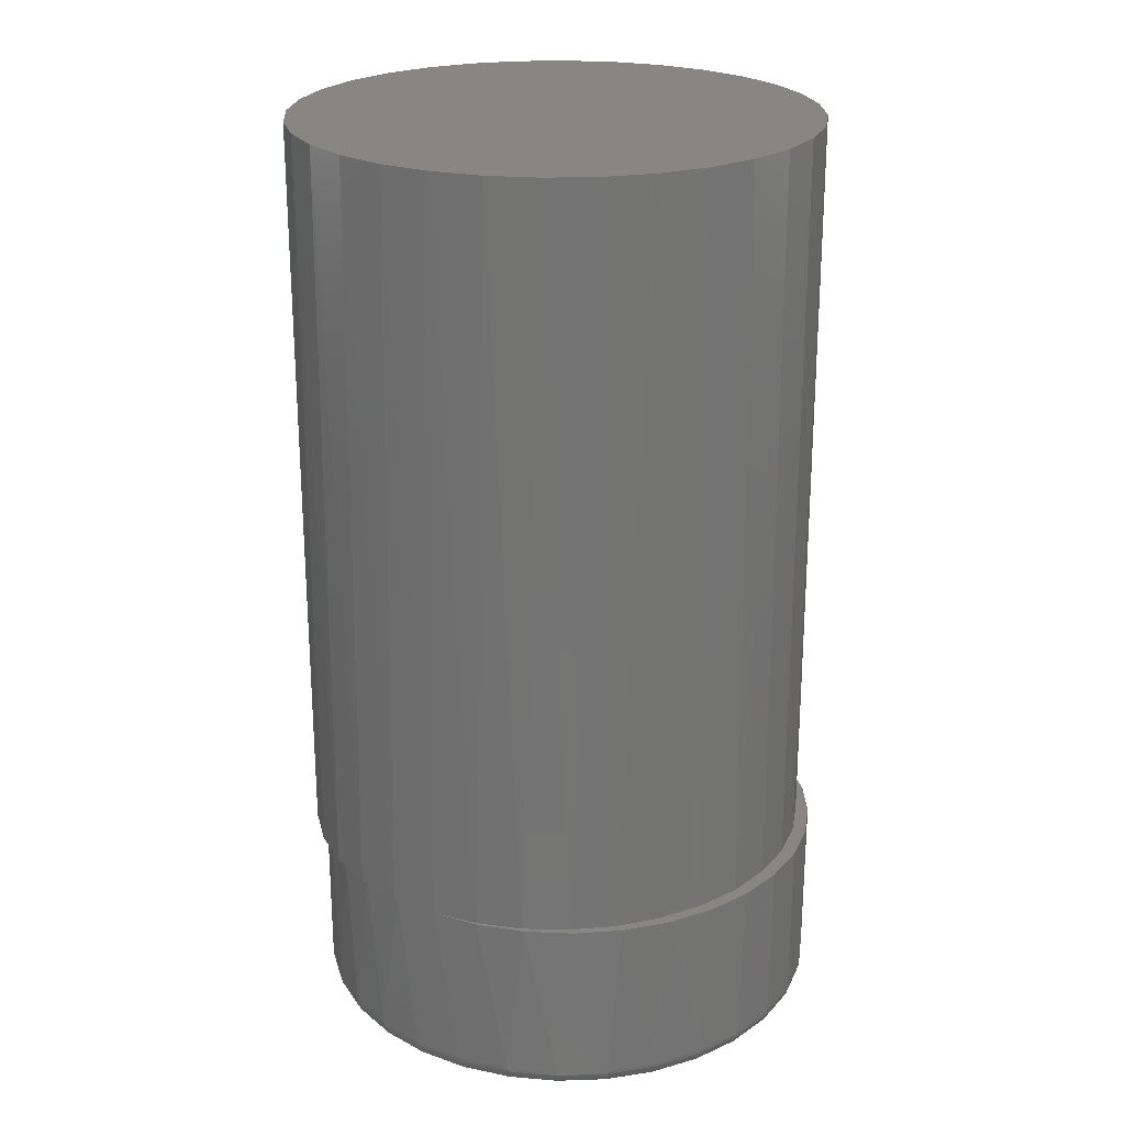
<metadata>
{"format":"stl","ext":"stl","renderer":"f3d","projection":"perspective","resolution":1024,"background":"white","views":[{"elev":23.5,"azim":24.9,"up":"+Z"}]}
</metadata>
<code>
# stl→obj: 386 verts, 768 faces
v -0.04949 0.2001 0.1484
v -0.05091 0.2017 0.1484
v -0.01201 0.2076 0.1484
v -0.08802 0.1886 0.1484
v -0.08498 0.186 0.1484
v -0.122 0.1688 0.1484
v -0.1173 0.1656 0.1484
v -0.1516 0.1429 0.1484
v -0.1454 0.1397 0.1484
v -0.1758 0.1119 0.1484
v -0.1682 0.1091 0.1484
v -0.1938 0.07693 0.1484
v -0.1851 0.07482 0.1484
v -0.2048 0.03916 0.1484
v -0.1955 0.03805 0.1484
v -0.2048 -0.03916 0.1484
v -0.1955 -0.03805 0.1484
v -0.1851 -0.07482 0.1484
v -0.1938 -0.07693 0.1484
v -0.1682 -0.1091 0.1484
v -0.1758 -0.1119 0.1484
v -0.1454 -0.1397 0.1484
v -0.1516 -0.1429 0.1484
v -0.1173 -0.1656 0.1484
v -0.122 -0.1688 0.1484
v -0.08498 -0.186 0.1484
v -0.08802 -0.1886 0.1484
v -0.04949 -0.2001 0.1484
v -0.05091 -0.2017 0.1484
v -0.01201 -0.2076 0.1484
v -0.2086 2.546e-17 0.1484
v -0.199 2.556e-17 0.1484
v 0.02546 0.2062 0.1484
v 0.02678 0.208 0.1484
v 0.06497 0.2013 0.1484
v 0.06208 0.1982 0.1484
v 0.1013 0.1876 0.1484
v 0.09667 0.1837 0.1484
v 0.1344 0.1674 0.1484
v 0.1281 0.1632 0.1484
v 0.1632 0.1414 0.1484
v 0.1553 0.1375 0.1484
v 0.1867 0.1106 0.1484
v 0.1775 0.1072 0.1484
v 0.2041 0.07591 0.1484
v 0.1938 0.07347 0.1484
v 0.2041 -0.07591 0.1484
v 0.1775 -0.1072 0.1484
v 0.1867 -0.1106 0.1484
v 0.1553 -0.1375 0.1484
v 0.1632 -0.1414 0.1484
v 0.1281 -0.1632 0.1484
v 0.1344 -0.1674 0.1484
v 0.09667 -0.1837 0.1484
v 0.1013 -0.1876 0.1484
v 0.06208 -0.1982 0.1484
v 0.06497 -0.2013 0.1484
v 0.02546 -0.2062 0.1484
v 0.02678 -0.208 0.1484
v 0.2148 0.03862 0.1484
v 0.2039 0.03734 0.1484
v 0.2184 0 0.1484
v 0.2072 0 0.1484
v 0.2148 -0.03862 0.1484
v 0.2039 -0.03734 0.1484
v 0.1938 -0.07347 0.1484
v 0.2144 -0.04072 0.01562
v 0.2025 -0.07987 0.01562
v 0.1832 -0.116 0.01562
v 0.1573 -0.1476 0.01562
v 0.1257 -0.1735 0.01562
v 0.08958 -0.1928 0.01562
v 0.05042 -0.2047 0.01562
v 0.009704 -0.2087 0.01562
v -0.07017 -0.1928 0.01562
v -0.03101 -0.2047 0.01562
v -0.1063 -0.1735 0.01562
v -0.1379 -0.1476 0.01562
v -0.1638 -0.116 0.01562
v -0.1831 -0.07987 0.01562
v -0.195 -0.04072 0.01562
v 0.2184 -2.365e-16 0.01562
v -0.199 2.556e-17 0.01562
v -0.195 0.04072 0.01562
v -0.1831 0.07987 0.01562
v -0.1638 0.116 0.01562
v -0.1379 0.1476 0.01562
v -0.1063 0.1735 0.01562
v -0.07017 0.1928 0.01562
v -0.03101 0.2047 0.01562
v 0.05042 0.2047 0.01562
v 0.009704 0.2087 0.01562
v 0.08958 0.1928 0.01562
v 0.1257 0.1735 0.01562
v 0.1573 0.1476 0.01562
v 0.1832 0.116 0.01562
v 0.2025 0.07987 0.01562
v 0.2144 0.04072 0.01562
v 0.2032 -0.04056 0.75
v 0.1914 -0.07956 0.75
v 0.1722 -0.1155 0.75
v 0.1463 -0.147 0.75
v 0.1148 -0.1729 0.75
v 0.0789 -0.1921 0.75
v 0.0399 -0.2039 0.75
v -0.0006579 -0.2079 0.75
v -0.04122 -0.2039 0.75
v -0.08022 -0.1921 0.75
v -0.1162 -0.1729 0.75
v -0.1477 -0.147 0.75
v -0.1735 -0.1155 0.75
v -0.1927 -0.07956 0.75
v -0.2046 -0.04056 0.75
v 0.2072 0 0.75
v -0.2086 2.546e-17 0.75
v -0.2046 0.04056 0.75
v -0.1927 0.07956 0.75
v -0.1735 0.1155 0.75
v -0.1477 0.147 0.75
v -0.1162 0.1729 0.75
v -0.08022 0.1921 0.75
v -0.04122 0.2039 0.75
v -0.0006579 0.2079 0.75
v 0.0399 0.2039 0.75
v 0.0789 0.1921 0.75
v 0.1148 0.1729 0.75
v 0.1463 0.147 0.75
v 0.1722 0.1155 0.75
v 0.1914 0.07956 0.75
v 0.2032 0.04056 0.75
v 0.009704 0.1931 0
v 0.04737 0.1894 0
v -0.02797 0.1894 0
v -0.06419 0.1784 0
v 0.0836 0.1784 0
v 0.04737 -0.1894 0
v -0.02797 -0.1894 0
v 0.0836 -0.1784 0
v 0.009704 -0.1931 0
v -0.06419 -0.1784 0
v -0.09757 -0.1606 0
v 0.117 -0.1606 0
v -0.1268 -0.1365 0
v 0.1462 -0.1365 0
v -0.1508 -0.1073 0
v 0.1703 -0.1073 0
v -0.1687 -0.07389 0
v 0.1881 -0.07389 0
v -0.1797 -0.03767 0
v 0.1991 -0.03767 0
v -0.1834 -4.75e-17 0
v 0.2028 -3.269e-17 0
v -0.1797 0.03767 0
v 0.1991 0.03767 0
v -0.1687 0.07389 0
v 0.1881 0.07389 0
v -0.1508 0.1073 0
v 0.1703 0.1073 0
v -0.1268 0.1365 0
v 0.1462 0.1365 0
v -0.09757 0.1606 0
v 0.117 0.1606 0
v 0.2181 0 0.01258
v 0.2141 -0.04066 0.01258
v 0.2172 0 0.009646
v 0.2132 -0.04049 0.009646
v 0.2158 0 0.006944
v 0.2118 -0.0402 0.006944
v 0.2138 0 0.004576
v 0.2099 -0.03983 0.004576
v 0.2115 0 0.002633
v 0.2076 -0.03936 0.002633
v 0.2088 0 0.001189
v 0.205 -0.03884 0.001189
v 0.2058 0 0.0003002
v 0.2021 -0.03827 0.0003002
v -0.1947 -0.04066 0.01258
v -0.1987 -1.388e-17 0.01258
v -0.1938 -0.04049 0.009646
v -0.1978 -2.776e-17 0.009646
v -0.1924 -0.0402 0.006944
v -0.1964 -2.776e-17 0.006944
v -0.1905 -0.03983 0.004576
v -0.1944 -2.776e-17 0.004576
v -0.1882 -0.03936 0.002633
v -0.1921 -1.388e-17 0.002633
v -0.1855 -0.03884 0.001189
v -0.1894 -2.776e-17 0.001189
v -0.1827 -0.03827 0.0003002
v -0.1864 -1.388e-17 0.0003002
v -0.1828 -0.07976 0.01258
v -0.182 -0.07942 0.009646
v -0.1807 -0.07886 0.006944
v -0.1789 -0.07812 0.004576
v -0.1767 -0.07722 0.002633
v -0.1742 -0.07618 0.001189
v -0.1715 -0.07506 0.0003002
v -0.1636 -0.1158 0.01258
v -0.1628 -0.1153 0.009646
v -0.1616 -0.1145 0.006944
v -0.16 -0.1134 0.004576
v -0.1581 -0.1121 0.002633
v -0.1558 -0.1106 0.001189
v -0.1534 -0.109 0.0003002
v -0.1377 -0.1474 0.01258
v -0.137 -0.1467 0.009646
v -0.136 -0.1457 0.006944
v -0.1346 -0.1443 0.004576
v -0.133 -0.1427 0.002633
v -0.1311 -0.1408 0.001189
v -0.129 -0.1387 0.0003002
v -0.1061 -0.1733 0.01258
v -0.1056 -0.1726 0.009646
v -0.1048 -0.1714 0.006944
v -0.1037 -0.1697 0.004576
v -0.1024 -0.1678 0.002633
v -0.1009 -0.1655 0.001189
v -0.09927 -0.1631 0.0003002
v -0.07005 -0.1926 0.01258
v -0.06971 -0.1917 0.009646
v -0.06916 -0.1904 0.006944
v -0.06842 -0.1886 0.004576
v -0.06751 -0.1864 0.002633
v -0.06648 -0.1839 0.001189
v -0.06536 -0.1812 0.0003002
v -0.03096 -0.2044 0.01258
v -0.03078 -0.2035 0.009646
v -0.0305 -0.2021 0.006944
v -0.03012 -0.2002 0.004576
v -0.02966 -0.1979 0.002633
v -0.02913 -0.1952 0.001189
v -0.02856 -0.1924 0.0003002
v 0.009704 -0.2084 0.01258
v 0.009704 -0.2075 0.009646
v 0.009704 -0.2061 0.006944
v 0.009704 -0.2041 0.004576
v 0.009704 -0.2018 0.002633
v 0.009704 -0.1991 0.001189
v 0.009704 -0.1961 0.0003002
v 0.05036 -0.2044 0.01258
v 0.05019 -0.2035 0.009646
v 0.04991 -0.2021 0.006944
v 0.04953 -0.2002 0.004576
v 0.04907 -0.1979 0.002633
v 0.04854 -0.1952 0.001189
v 0.04797 -0.1924 0.0003002
v 0.08946 -0.1926 0.01258
v 0.08912 -0.1917 0.009646
v 0.08857 -0.1904 0.006944
v 0.08783 -0.1886 0.004576
v 0.08692 -0.1864 0.002633
v 0.08589 -0.1839 0.001189
v 0.08476 -0.1812 0.0003002
v 0.1255 -0.1733 0.01258
v 0.125 -0.1726 0.009646
v 0.1242 -0.1714 0.006944
v 0.1231 -0.1697 0.004576
v 0.1218 -0.1678 0.002633
v 0.1203 -0.1655 0.001189
v 0.1187 -0.1631 0.0003002
v 0.1571 -0.1474 0.01258
v 0.1564 -0.1467 0.009646
v 0.1554 -0.1457 0.006944
v 0.1541 -0.1443 0.004576
v 0.1524 -0.1427 0.002633
v 0.1505 -0.1408 0.001189
v 0.1484 -0.1387 0.0003002
v 0.183 -0.1158 0.01258
v 0.1823 -0.1153 0.009646
v 0.1811 -0.1145 0.006944
v 0.1794 -0.1134 0.004576
v 0.1775 -0.1121 0.002633
v 0.1752 -0.1106 0.001189
v 0.1728 -0.109 0.0003002
v 0.2023 -0.07976 0.01258
v 0.2014 -0.07942 0.009646
v 0.2001 -0.07886 0.006944
v 0.1983 -0.07812 0.004576
v 0.1961 -0.07722 0.002633
v 0.1936 -0.07618 0.001189
v 0.1909 -0.07506 0.0003002
v -0.1947 0.04066 0.01258
v -0.1938 0.04049 0.009646
v -0.1924 0.0402 0.006944
v -0.1905 0.03983 0.004576
v -0.1882 0.03936 0.002633
v -0.1855 0.03884 0.001189
v -0.1827 0.03827 0.0003002
v 0.2141 0.04066 0.01258
v 0.2132 0.04049 0.009646
v 0.2118 0.0402 0.006944
v 0.2099 0.03983 0.004576
v 0.2076 0.03936 0.002633
v 0.205 0.03884 0.001189
v 0.2021 0.03827 0.0003002
v 0.2023 0.07976 0.01258
v 0.2014 0.07942 0.009646
v 0.2001 0.07886 0.006944
v 0.1983 0.07812 0.004576
v 0.1961 0.07722 0.002633
v 0.1936 0.07618 0.001189
v 0.1909 0.07506 0.0003002
v 0.183 0.1158 0.01258
v 0.1823 0.1153 0.009646
v 0.1811 0.1145 0.006944
v 0.1794 0.1134 0.004576
v 0.1775 0.1121 0.002633
v 0.1752 0.1106 0.001189
v 0.1728 0.109 0.0003002
v 0.1571 0.1474 0.01258
v 0.1564 0.1467 0.009646
v 0.1554 0.1457 0.006944
v 0.1541 0.1443 0.004576
v 0.1524 0.1427 0.002633
v 0.1505 0.1408 0.001189
v 0.1484 0.1387 0.0003002
v 0.1255 0.1733 0.01258
v 0.125 0.1726 0.009646
v 0.1242 0.1714 0.006944
v 0.1231 0.1697 0.004576
v 0.1218 0.1678 0.002633
v 0.1203 0.1655 0.001189
v 0.1187 0.1631 0.0003002
v 0.08946 0.1926 0.01258
v 0.08912 0.1917 0.009646
v 0.08857 0.1904 0.006944
v 0.08783 0.1886 0.004576
v 0.08692 0.1864 0.002633
v 0.08589 0.1839 0.001189
v 0.08476 0.1812 0.0003002
v 0.05036 0.2044 0.01258
v 0.05019 0.2035 0.009646
v 0.04991 0.2021 0.006944
v 0.04953 0.2002 0.004576
v 0.04907 0.1979 0.002633
v 0.04854 0.1952 0.001189
v 0.04797 0.1924 0.0003002
v 0.009704 0.2084 0.01258
v 0.009704 0.2075 0.009646
v 0.009704 0.2061 0.006944
v 0.009704 0.2041 0.004576
v 0.009704 0.2018 0.002633
v 0.009704 0.1991 0.001189
v 0.009704 0.1961 0.0003002
v -0.03096 0.2044 0.01258
v -0.03078 0.2035 0.009646
v -0.0305 0.2021 0.006944
v -0.03012 0.2002 0.004576
v -0.02966 0.1979 0.002633
v -0.02913 0.1952 0.001189
v -0.02856 0.1924 0.0003002
v -0.07005 0.1926 0.01258
v -0.06971 0.1917 0.009646
v -0.06916 0.1904 0.006944
v -0.06842 0.1886 0.004576
v -0.06751 0.1864 0.002633
v -0.06648 0.1839 0.001189
v -0.06536 0.1812 0.0003002
v -0.1061 0.1733 0.01258
v -0.1056 0.1726 0.009646
v -0.1048 0.1714 0.006944
v -0.1037 0.1697 0.004576
v -0.1024 0.1678 0.002633
v -0.1009 0.1655 0.001189
v -0.09927 0.1631 0.0003002
v -0.1377 0.1474 0.01258
v -0.137 0.1467 0.009646
v -0.136 0.1457 0.006944
v -0.1346 0.1443 0.004576
v -0.133 0.1427 0.002633
v -0.1311 0.1408 0.001189
v -0.129 0.1387 0.0003002
v -0.1636 0.1158 0.01258
v -0.1628 0.1153 0.009646
v -0.1616 0.1145 0.006944
v -0.16 0.1134 0.004576
v -0.1581 0.1121 0.002633
v -0.1558 0.1106 0.001189
v -0.1534 0.109 0.0003002
v -0.1828 0.07976 0.01258
v -0.182 0.07942 0.009646
v -0.1807 0.07886 0.006944
v -0.1789 0.07812 0.004576
v -0.1767 0.07722 0.002633
v -0.1742 0.07618 0.001189
v -0.1715 0.07506 0.0003002
f 1 2 3
f 4 2 1
f 5 4 1
f 6 4 5
f 7 6 5
f 8 6 7
f 9 8 7
f 10 8 9
f 11 10 9
f 12 10 11
f 13 12 11
f 14 12 13
f 15 14 13
f 16 17 18
f 18 19 16
f 19 18 20
f 20 21 19
f 21 20 22
f 22 23 21
f 23 22 24
f 24 25 23
f 25 24 26
f 26 27 25
f 27 26 28
f 28 29 27
f 29 28 30
f 31 14 15
f 31 15 32
f 31 32 17
f 31 17 16
f 3 33 34
f 34 33 35
f 33 36 35
f 37 35 36
f 36 38 37
f 39 37 38
f 38 40 39
f 41 39 40
f 40 42 41
f 43 41 42
f 42 44 43
f 45 43 44
f 44 46 45
f 47 48 49
f 49 48 50
f 49 50 51
f 51 50 52
f 51 52 53
f 53 52 54
f 53 54 55
f 55 54 56
f 55 56 57
f 57 56 58
f 57 58 59
f 30 59 58
f 45 46 60
f 60 46 61
f 60 61 62
f 62 61 63
f 62 63 64
f 64 63 65
f 64 65 47
f 47 65 66
f 47 66 48
f 67 47 68
f 68 47 49
f 68 49 69
f 69 49 51
f 69 51 70
f 70 51 53
f 70 53 71
f 71 53 55
f 71 55 72
f 72 55 57
f 72 57 73
f 73 57 59
f 73 59 74
f 75 76 28
f 28 26 75
f 77 75 26
f 26 24 77
f 78 77 24
f 24 22 78
f 79 78 22
f 22 20 79
f 80 79 20
f 20 18 80
f 81 80 18
f 30 28 76
f 30 76 74
f 30 74 59
f 82 62 67
f 67 62 64
f 67 64 47
f 32 83 17
f 17 83 81
f 17 81 18
f 84 13 85
f 85 13 11
f 85 11 86
f 86 11 9
f 86 9 87
f 87 9 7
f 87 7 88
f 88 7 5
f 88 5 89
f 89 5 1
f 89 1 90
f 91 92 34
f 34 35 91
f 93 91 35
f 35 37 93
f 94 93 37
f 37 39 94
f 95 94 39
f 39 41 95
f 96 95 41
f 41 43 96
f 97 96 43
f 43 45 97
f 98 97 45
f 3 34 92
f 3 92 90
f 3 90 1
f 83 32 84
f 84 32 15
f 84 15 13
f 62 82 60
f 60 82 98
f 60 98 45
f 99 100 66
f 48 66 100
f 100 101 48
f 50 48 101
f 101 102 50
f 52 50 102
f 102 103 52
f 54 52 103
f 103 104 54
f 54 104 56
f 56 104 105
f 56 105 58
f 58 105 106
f 29 107 108
f 29 108 27
f 27 108 109
f 27 109 25
f 25 109 110
f 25 110 23
f 23 110 111
f 23 111 21
f 21 111 112
f 21 112 19
f 19 112 113
f 30 58 106
f 30 106 107
f 30 107 29
f 63 114 65
f 65 114 99
f 65 99 66
f 115 31 113
f 113 31 16
f 113 16 19
f 116 117 12
f 10 12 117
f 117 118 10
f 8 10 118
f 118 119 8
f 6 8 119
f 119 120 6
f 4 6 120
f 120 121 4
f 2 4 121
f 121 122 2
f 123 124 33
f 36 33 124
f 124 125 36
f 38 36 125
f 125 126 38
f 38 126 40
f 40 126 127
f 40 127 42
f 42 127 128
f 42 128 44
f 44 128 129
f 44 129 46
f 46 129 130
f 3 2 122
f 3 122 123
f 3 123 33
f 31 115 14
f 14 115 116
f 14 116 12
f 114 63 130
f 130 63 61
f 130 61 46
f 122 124 123
f 124 122 121
f 124 121 125
f 104 107 105
f 105 107 106
f 125 121 126
f 126 121 120
f 126 120 127
f 127 120 119
f 127 119 128
f 128 119 118
f 128 118 129
f 129 118 117
f 129 117 130
f 130 117 116
f 130 116 114
f 114 116 115
f 114 115 99
f 99 115 113
f 99 113 100
f 100 113 112
f 100 112 101
f 101 112 111
f 101 111 102
f 102 111 110
f 102 110 103
f 103 110 109
f 103 109 104
f 104 109 108
f 104 108 107
f 131 132 133
f 134 133 132
f 135 134 132
f 136 137 138
f 139 137 136
f 137 140 138
f 138 140 141
f 138 141 142
f 142 141 143
f 142 143 144
f 144 143 145
f 144 145 146
f 146 145 147
f 146 147 148
f 148 147 149
f 148 149 150
f 150 149 151
f 150 151 152
f 152 151 153
f 152 153 154
f 154 153 155
f 154 155 156
f 156 155 157
f 156 157 158
f 158 157 159
f 158 159 160
f 160 159 161
f 160 161 162
f 162 161 134
f 162 134 135
f 82 67 163
f 163 67 164
f 163 164 165
f 165 164 166
f 165 166 167
f 167 166 168
f 167 168 169
f 169 168 170
f 169 170 171
f 171 170 172
f 171 172 173
f 173 172 174
f 173 174 175
f 175 174 176
f 175 176 152
f 152 176 150
f 81 83 177
f 177 83 178
f 177 178 179
f 179 178 180
f 179 180 181
f 181 180 182
f 181 182 183
f 183 182 184
f 183 184 185
f 185 184 186
f 185 186 187
f 187 186 188
f 187 188 189
f 189 188 190
f 189 190 149
f 149 190 151
f 80 81 191
f 191 81 177
f 191 177 192
f 192 177 179
f 192 179 193
f 193 179 181
f 193 181 194
f 194 181 183
f 194 183 195
f 195 183 185
f 195 185 196
f 196 185 187
f 196 187 197
f 197 187 189
f 197 189 147
f 147 189 149
f 79 80 198
f 198 80 191
f 198 191 199
f 199 191 192
f 199 192 200
f 200 192 193
f 200 193 201
f 201 193 194
f 201 194 202
f 202 194 195
f 202 195 203
f 203 195 196
f 203 196 204
f 204 196 197
f 204 197 145
f 145 197 147
f 78 79 205
f 205 79 198
f 205 198 206
f 206 198 199
f 206 199 207
f 207 199 200
f 207 200 208
f 208 200 201
f 208 201 209
f 209 201 202
f 209 202 210
f 210 202 203
f 210 203 211
f 211 203 204
f 211 204 143
f 143 204 145
f 77 78 212
f 212 78 205
f 212 205 213
f 213 205 206
f 213 206 214
f 214 206 207
f 214 207 215
f 215 207 208
f 215 208 216
f 216 208 209
f 216 209 217
f 217 209 210
f 217 210 218
f 218 210 211
f 218 211 141
f 141 211 143
f 75 77 219
f 219 77 212
f 219 212 220
f 220 212 213
f 220 213 221
f 221 213 214
f 221 214 222
f 222 214 215
f 222 215 223
f 223 215 216
f 223 216 224
f 224 216 217
f 224 217 225
f 225 217 218
f 225 218 140
f 140 218 141
f 76 75 226
f 226 75 219
f 226 219 227
f 227 219 220
f 227 220 228
f 228 220 221
f 228 221 229
f 229 221 222
f 229 222 230
f 230 222 223
f 230 223 231
f 231 223 224
f 231 224 232
f 232 224 225
f 232 225 137
f 137 225 140
f 74 76 233
f 233 76 226
f 233 226 234
f 234 226 227
f 234 227 235
f 235 227 228
f 235 228 236
f 236 228 229
f 236 229 237
f 237 229 230
f 237 230 238
f 238 230 231
f 238 231 239
f 239 231 232
f 239 232 139
f 139 232 137
f 73 74 240
f 240 74 233
f 240 233 241
f 241 233 234
f 241 234 242
f 242 234 235
f 242 235 243
f 243 235 236
f 243 236 244
f 244 236 237
f 244 237 245
f 245 237 238
f 245 238 246
f 246 238 239
f 246 239 136
f 136 239 139
f 72 73 247
f 247 73 240
f 247 240 248
f 248 240 241
f 248 241 249
f 249 241 242
f 249 242 250
f 250 242 243
f 250 243 251
f 251 243 244
f 251 244 252
f 252 244 245
f 252 245 253
f 253 245 246
f 253 246 138
f 138 246 136
f 71 72 254
f 254 72 247
f 254 247 255
f 255 247 248
f 255 248 256
f 256 248 249
f 256 249 257
f 257 249 250
f 257 250 258
f 258 250 251
f 258 251 259
f 259 251 252
f 259 252 260
f 260 252 253
f 260 253 142
f 142 253 138
f 70 71 261
f 261 71 254
f 261 254 262
f 262 254 255
f 262 255 263
f 263 255 256
f 263 256 264
f 264 256 257
f 264 257 265
f 265 257 258
f 265 258 266
f 266 258 259
f 266 259 267
f 267 259 260
f 267 260 144
f 144 260 142
f 69 70 268
f 268 70 261
f 268 261 269
f 269 261 262
f 269 262 270
f 270 262 263
f 270 263 271
f 271 263 264
f 271 264 272
f 272 264 265
f 272 265 273
f 273 265 266
f 273 266 274
f 274 266 267
f 274 267 146
f 146 267 144
f 68 69 275
f 275 69 268
f 275 268 276
f 276 268 269
f 276 269 277
f 277 269 270
f 277 270 278
f 278 270 271
f 278 271 279
f 279 271 272
f 279 272 280
f 280 272 273
f 280 273 281
f 281 273 274
f 281 274 148
f 148 274 146
f 67 68 164
f 164 68 275
f 164 275 166
f 166 275 276
f 166 276 168
f 168 276 277
f 168 277 170
f 170 277 278
f 170 278 172
f 172 278 279
f 172 279 174
f 174 279 280
f 174 280 176
f 176 280 281
f 176 281 150
f 150 281 148
f 83 84 178
f 178 84 282
f 178 282 180
f 180 282 283
f 180 283 182
f 182 283 284
f 182 284 184
f 184 284 285
f 184 285 186
f 186 285 286
f 186 286 188
f 188 286 287
f 188 287 190
f 190 287 288
f 190 288 151
f 151 288 153
f 98 82 289
f 289 82 163
f 289 163 290
f 290 163 165
f 290 165 291
f 291 165 167
f 291 167 292
f 292 167 169
f 292 169 293
f 293 169 171
f 293 171 294
f 294 171 173
f 294 173 295
f 295 173 175
f 295 175 154
f 154 175 152
f 97 98 296
f 296 98 289
f 296 289 297
f 297 289 290
f 297 290 298
f 298 290 291
f 298 291 299
f 299 291 292
f 299 292 300
f 300 292 293
f 300 293 301
f 301 293 294
f 301 294 302
f 302 294 295
f 302 295 156
f 156 295 154
f 96 97 303
f 303 97 296
f 303 296 304
f 304 296 297
f 304 297 305
f 305 297 298
f 305 298 306
f 306 298 299
f 306 299 307
f 307 299 300
f 307 300 308
f 308 300 301
f 308 301 309
f 309 301 302
f 309 302 158
f 158 302 156
f 95 96 310
f 310 96 303
f 310 303 311
f 311 303 304
f 311 304 312
f 312 304 305
f 312 305 313
f 313 305 306
f 313 306 314
f 314 306 307
f 314 307 315
f 315 307 308
f 315 308 316
f 316 308 309
f 316 309 160
f 160 309 158
f 94 95 317
f 317 95 310
f 317 310 318
f 318 310 311
f 318 311 319
f 319 311 312
f 319 312 320
f 320 312 313
f 320 313 321
f 321 313 314
f 321 314 322
f 322 314 315
f 322 315 323
f 323 315 316
f 323 316 162
f 162 316 160
f 93 94 324
f 324 94 317
f 324 317 325
f 325 317 318
f 325 318 326
f 326 318 319
f 326 319 327
f 327 319 320
f 327 320 328
f 328 320 321
f 328 321 329
f 329 321 322
f 329 322 330
f 330 322 323
f 330 323 135
f 135 323 162
f 91 93 331
f 331 93 324
f 331 324 332
f 332 324 325
f 332 325 333
f 333 325 326
f 333 326 334
f 334 326 327
f 334 327 335
f 335 327 328
f 335 328 336
f 336 328 329
f 336 329 337
f 337 329 330
f 337 330 132
f 132 330 135
f 92 91 338
f 338 91 331
f 338 331 339
f 339 331 332
f 339 332 340
f 340 332 333
f 340 333 341
f 341 333 334
f 341 334 342
f 342 334 335
f 342 335 343
f 343 335 336
f 343 336 344
f 344 336 337
f 344 337 131
f 131 337 132
f 90 92 345
f 345 92 338
f 345 338 346
f 346 338 339
f 346 339 347
f 347 339 340
f 347 340 348
f 348 340 341
f 348 341 349
f 349 341 342
f 349 342 350
f 350 342 343
f 350 343 351
f 351 343 344
f 351 344 133
f 133 344 131
f 89 90 352
f 352 90 345
f 352 345 353
f 353 345 346
f 353 346 354
f 354 346 347
f 354 347 355
f 355 347 348
f 355 348 356
f 356 348 349
f 356 349 357
f 357 349 350
f 357 350 358
f 358 350 351
f 358 351 134
f 134 351 133
f 88 89 359
f 359 89 352
f 359 352 360
f 360 352 353
f 360 353 361
f 361 353 354
f 361 354 362
f 362 354 355
f 362 355 363
f 363 355 356
f 363 356 364
f 364 356 357
f 364 357 365
f 365 357 358
f 365 358 161
f 161 358 134
f 87 88 366
f 366 88 359
f 366 359 367
f 367 359 360
f 367 360 368
f 368 360 361
f 368 361 369
f 369 361 362
f 369 362 370
f 370 362 363
f 370 363 371
f 371 363 364
f 371 364 372
f 372 364 365
f 372 365 159
f 159 365 161
f 86 87 373
f 373 87 366
f 373 366 374
f 374 366 367
f 374 367 375
f 375 367 368
f 375 368 376
f 376 368 369
f 376 369 377
f 377 369 370
f 377 370 378
f 378 370 371
f 378 371 379
f 379 371 372
f 379 372 157
f 157 372 159
f 85 86 380
f 380 86 373
f 380 373 381
f 381 373 374
f 381 374 382
f 382 374 375
f 382 375 383
f 383 375 376
f 383 376 384
f 384 376 377
f 384 377 385
f 385 377 378
f 385 378 386
f 386 378 379
f 386 379 155
f 155 379 157
f 84 85 282
f 282 85 380
f 282 380 283
f 283 380 381
f 283 381 284
f 284 381 382
f 284 382 285
f 285 382 383
f 285 383 286
f 286 383 384
f 286 384 287
f 287 384 385
f 287 385 288
f 288 385 386
f 288 386 153
f 153 386 155

</code>
